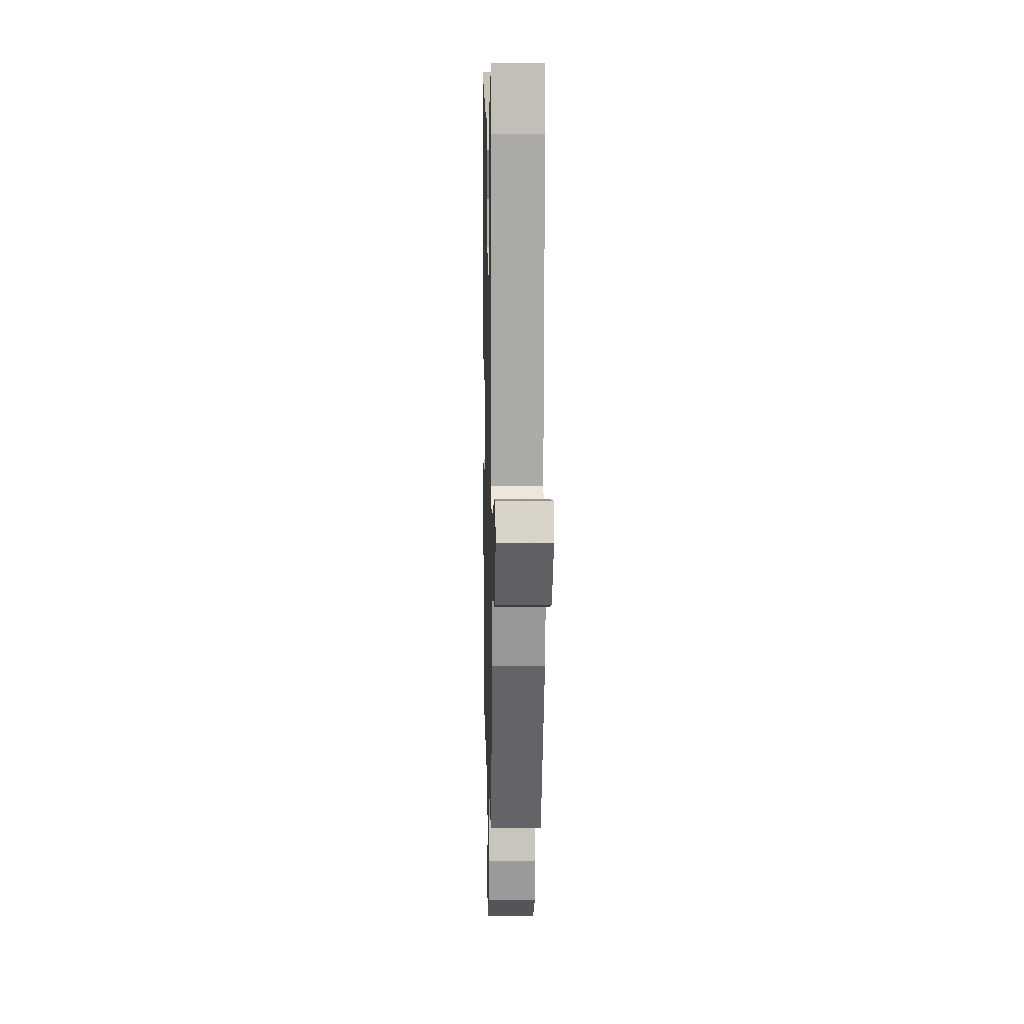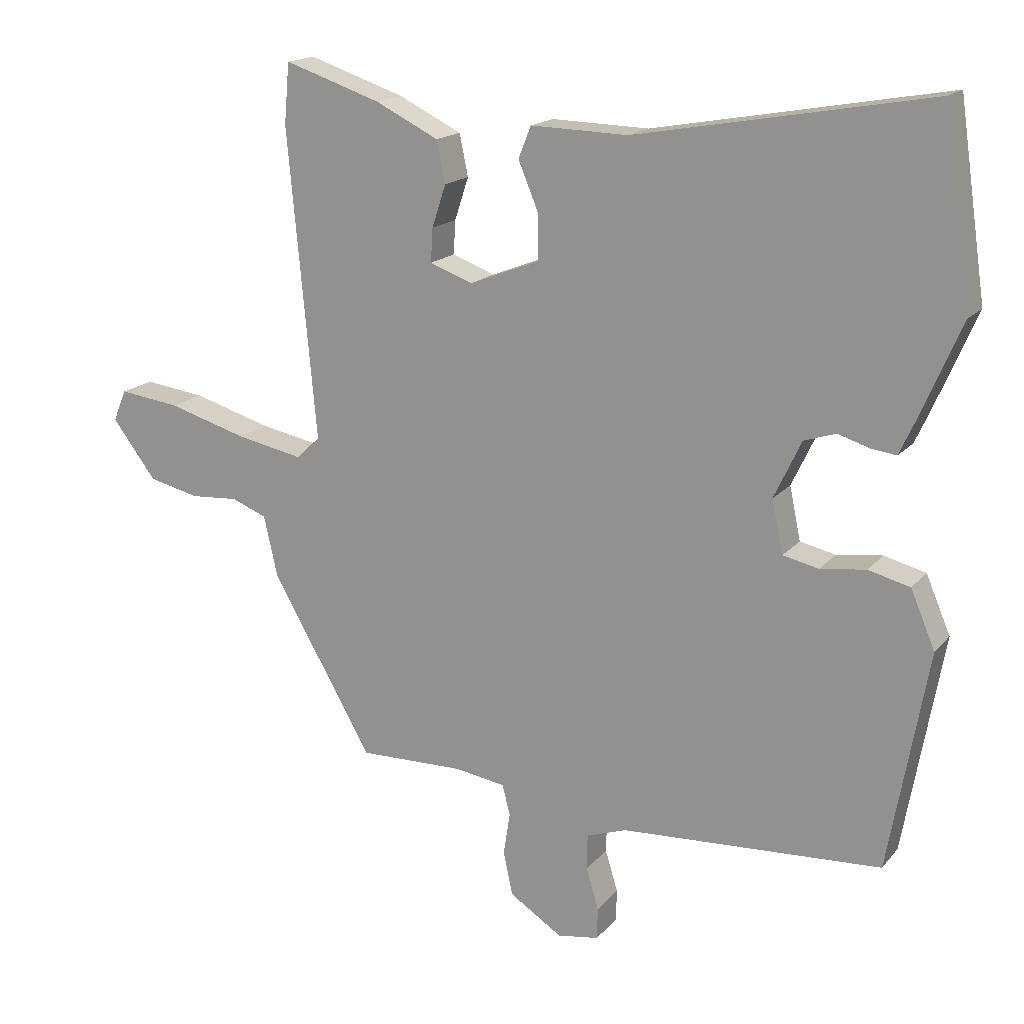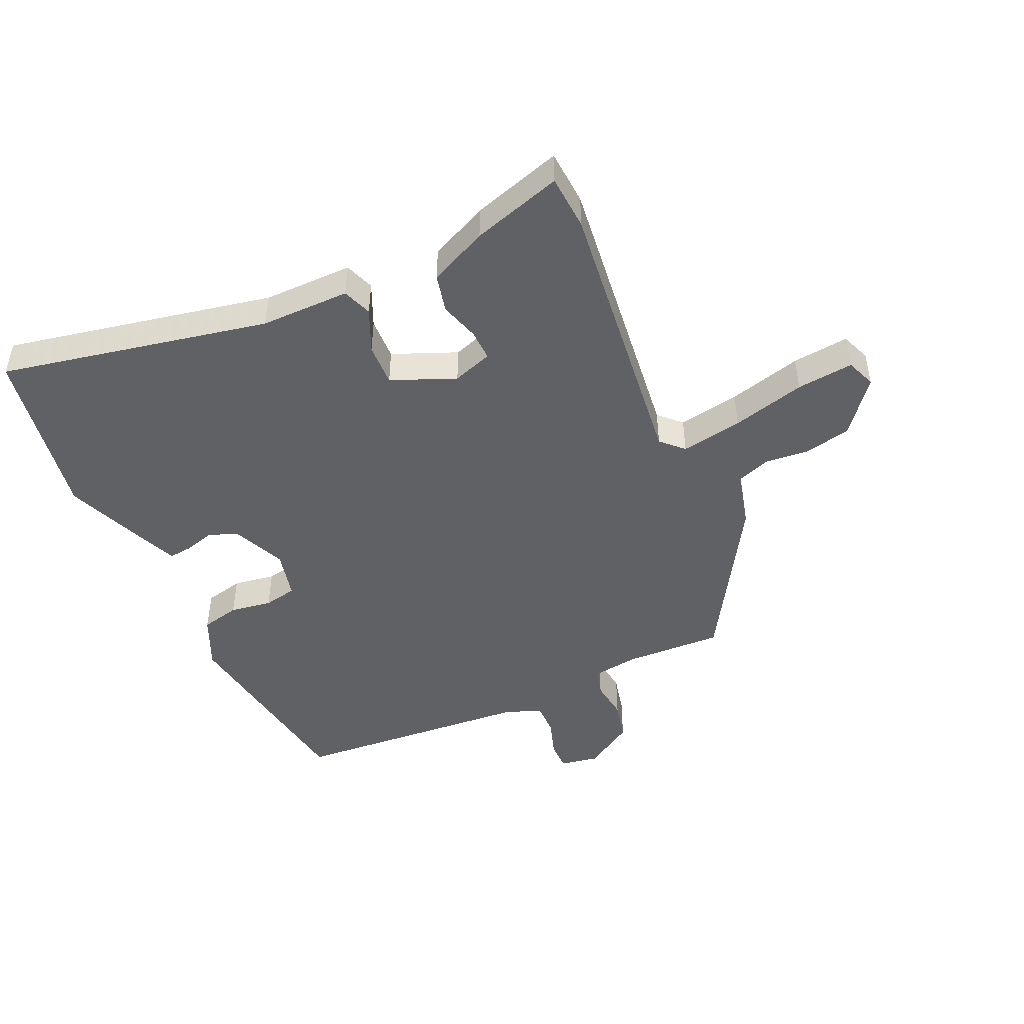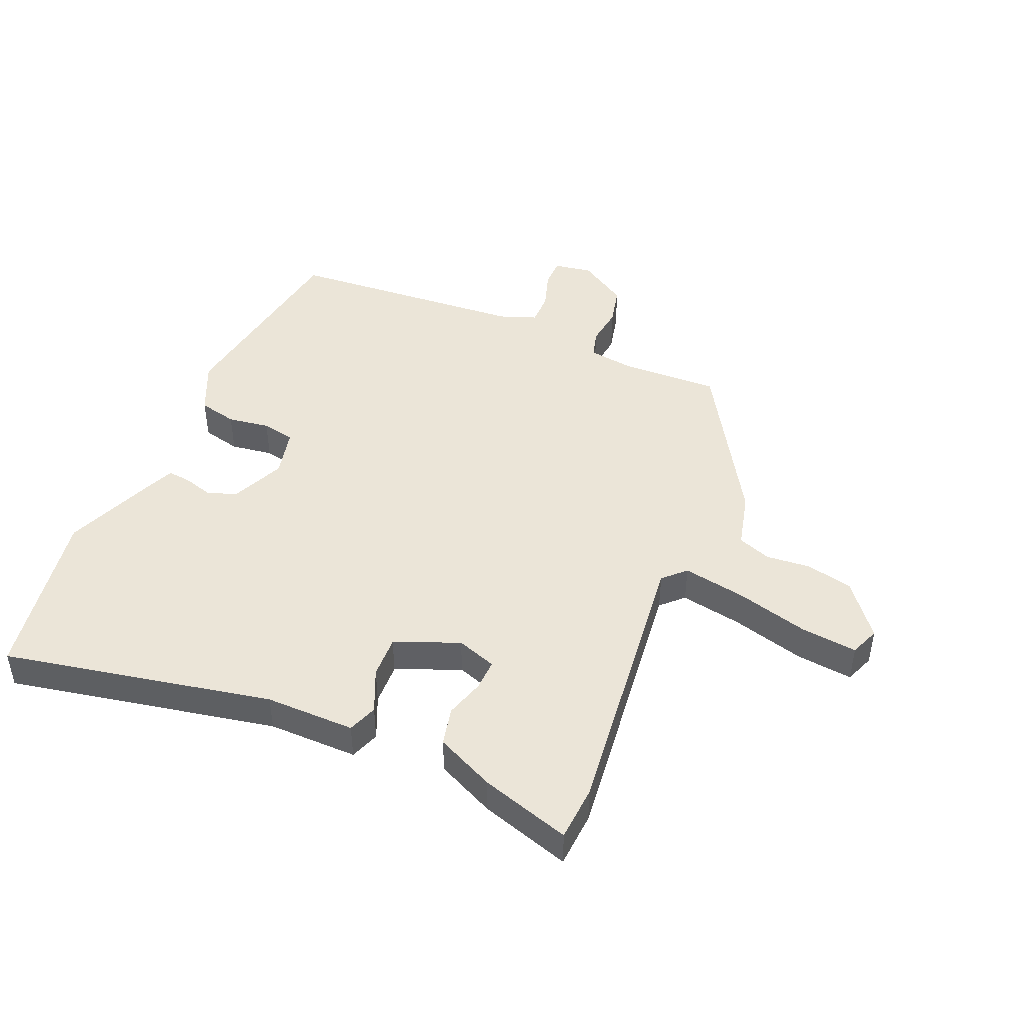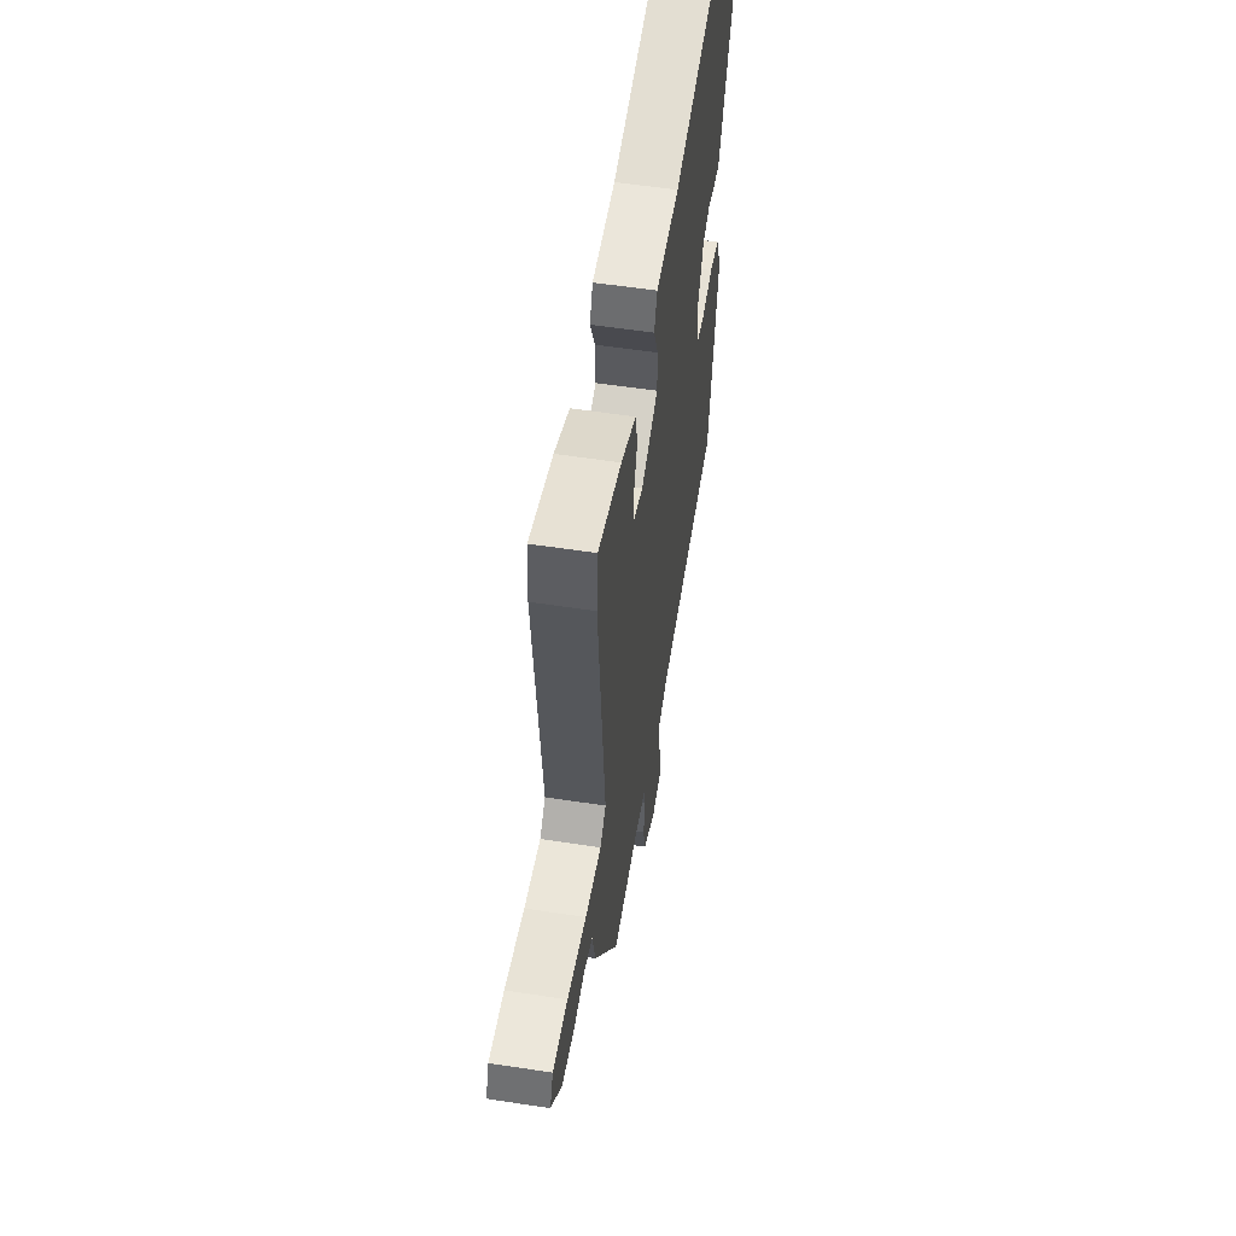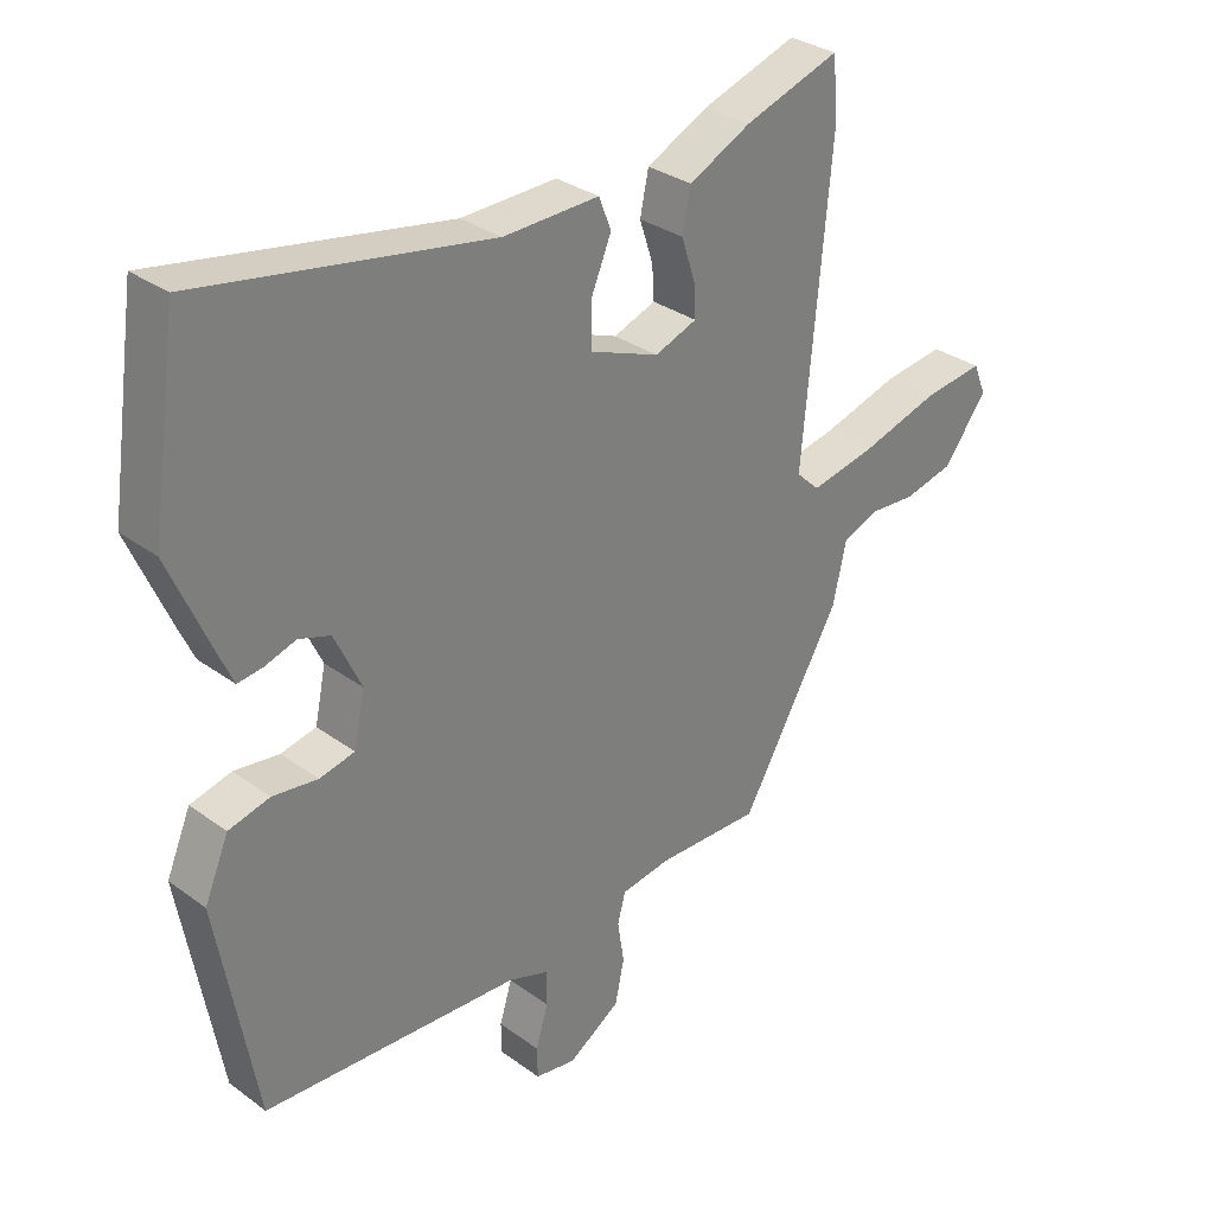
<metadata>
{"format":"obj","ext":"obj","renderer":"f3d","projection":"perspective","resolution":1024,"background":"white","views":[{"elev":8.9,"azim":88.7,"up":"+Z"},{"elev":17.0,"azim":-153.5,"up":"+Z"},{"elev":-47.1,"azim":23.0,"up":"+Y"},{"elev":45.7,"azim":21.9,"up":"+Y"},{"elev":56.8,"azim":99.1,"up":"+Z"},{"elev":31.4,"azim":-44.1,"up":"+Z"}]}
</metadata>
<code>
v -0.529 0.07 0.302
v -0.487 0.07 0.588
v -0.044 0.07 0.509
v 0.103 0.07 0.513
v 0.122 0.07 0.465
v 0.092 0.07 0.393
v 0.091 0.07 0.323
v 0.197 0.07 0.282
v 0.262 0.07 0.306
v 0.259 0.07 0.357
v 0.238 0.07 0.421
v 0.251 0.07 0.484
v 0.346 0.07 0.531
v 0.493 0.07 0.58
v 0.501 0.07 0.489
v 0.458 0.07 0.021
v 0.494 0.07 -0.013
v 0.595 0.07 0.007
v 0.715 0.07 0.042
v 0.808 0.07 0.054
v 0.828 0.07 0.006
v 0.761 0.07 -0.082
v 0.684 0.07 -0.1
v 0.612 0.07 -0.095
v 0.558 0.07 -0.116
v 0.537 0.07 -0.209
v 0.384 0.07 -0.475
v 0.224 0.07 -0.472
v 0.148 0.07 -0.484
v 0.136 0.07 -0.53
v 0.146 0.07 -0.595
v 0.132 0.07 -0.661
v 0.052 0.07 -0.713
v -0.011 0.07 -0.703
v -0.012 0.07 -0.655
v 0.007 0.07 -0.592
v 0.006 0.07 -0.538
v -0.055 0.07 -0.517
v -0.45 0.07 -0.495
v -0.509 0.07 -0.162
v -0.472 0.07 -0.075
v -0.409 0.07 -0.059
v -0.34 0.07 -0.068
v -0.286 0.07 -0.056
v -0.269 0.07 0.024
v -0.31 0.07 0.111
v -0.358 0.07 0.127
v -0.406 0.07 0.112
v -0.444 0.07 0.107
v -0.465 0.07 0.153
v -0.529 0 0.302
v -0.487 0 0.588
v -0.044 0 0.509
v 0.103 0 0.513
v 0.122 0 0.465
v 0.092 0 0.393
v 0.091 0 0.323
v 0.197 0 0.282
v 0.262 0 0.306
v 0.259 0 0.357
v 0.238 0 0.421
v 0.251 0 0.484
v 0.346 0 0.531
v 0.493 0 0.58
v 0.501 0 0.489
v 0.458 0 0.021
v 0.494 0 -0.013
v 0.595 0 0.007
v 0.715 0 0.042
v 0.808 0 0.054
v 0.828 0 0.006
v 0.761 0 -0.082
v 0.684 0 -0.1
v 0.612 0 -0.095
v 0.558 0 -0.116
v 0.537 0 -0.209
v 0.384 0 -0.475
v 0.224 0 -0.472
v 0.148 0 -0.484
v 0.136 0 -0.53
v 0.146 0 -0.595
v 0.132 0 -0.661
v 0.052 0 -0.713
v -0.011 0 -0.703
v -0.012 0 -0.655
v 0.007 0 -0.592
v 0.006 0 -0.538
v -0.055 0 -0.517
v -0.45 0 -0.495
v -0.509 0 -0.162
v -0.472 0 -0.075
v -0.409 0 -0.059
v -0.34 0 -0.068
v -0.286 0 -0.056
v -0.269 0 0.024
v -0.31 0 0.111
v -0.358 0 0.127
v -0.406 0 0.112
v -0.444 0 0.107
v -0.465 0 0.153
f 1 2 3
f 50 1 3
f 49 50 3
f 48 49 3
f 47 48 3
f 4 5 6
f 3 4 6
f 47 3 6
f 46 47 6
f 45 46 6 7
f 44 45 7 8
f 41 42 43
f 40 41 43
f 39 40 43
f 38 39 43
f 37 38 43 44
f 34 35 36
f 33 34 36
f 32 33 36
f 31 32 36
f 30 31 36
f 29 30 36 37
f 25 26 27 28
f 25 28 29
f 22 23 24
f 21 22 24
f 20 21 24
f 19 20 24
f 18 19 24
f 17 18 24 25
f 29 37 44
f 25 29 44
f 17 25 44
f 16 17 44
f 14 15 16
f 13 14 16
f 12 13 16
f 11 12 16
f 10 11 16
f 44 8 9
f 16 44 9
f 9 10 16
f 53 52 51
f 53 51 100
f 53 100 99
f 53 99 98
f 53 98 97
f 56 55 54
f 56 54 53
f 56 53 97
f 56 97 96
f 57 56 96 95
f 58 57 95 94
f 93 92 91
f 93 91 90
f 93 90 89
f 93 89 88
f 94 93 88 87
f 86 85 84
f 86 84 83
f 86 83 82
f 86 82 81
f 86 81 80
f 87 86 80 79
f 78 77 76 75
f 79 78 75
f 74 73 72
f 74 72 71
f 74 71 70
f 74 70 69
f 74 69 68
f 75 74 68 67
f 94 87 79
f 94 79 75
f 94 75 67
f 94 67 66
f 66 65 64
f 66 64 63
f 66 63 62
f 66 62 61
f 66 61 60
f 59 58 94
f 59 94 66
f 66 60 59
f 1 51 52 2
f 2 52 53 3
f 3 53 54 4
f 4 54 55 5
f 5 55 56 6
f 6 56 57 7
f 7 57 58 8
f 8 58 59 9
f 9 59 60 10
f 10 60 61 11
f 11 61 62 12
f 12 62 63 13
f 13 63 64 14
f 14 64 65 15
f 15 65 66 16
f 16 66 67 17
f 17 67 68 18
f 18 68 69 19
f 19 69 70 20
f 20 70 71 21
f 21 71 72 22
f 22 72 73 23
f 23 73 74 24
f 24 74 75 25
f 25 75 76 26
f 26 76 77 27
f 27 77 78 28
f 28 78 79 29
f 29 79 80 30
f 30 80 81 31
f 31 81 82 32
f 32 82 83 33
f 33 83 84 34
f 34 84 85 35
f 35 85 86 36
f 36 86 87 37
f 37 87 88 38
f 38 88 89 39
f 39 89 90 40
f 40 90 91 41
f 41 91 92 42
f 42 92 93 43
f 43 93 94 44
f 44 94 95 45
f 45 95 96 46
f 46 96 97 47
f 47 97 98 48
f 48 98 99 49
f 49 99 100 50
f 50 100 51 1

</code>
